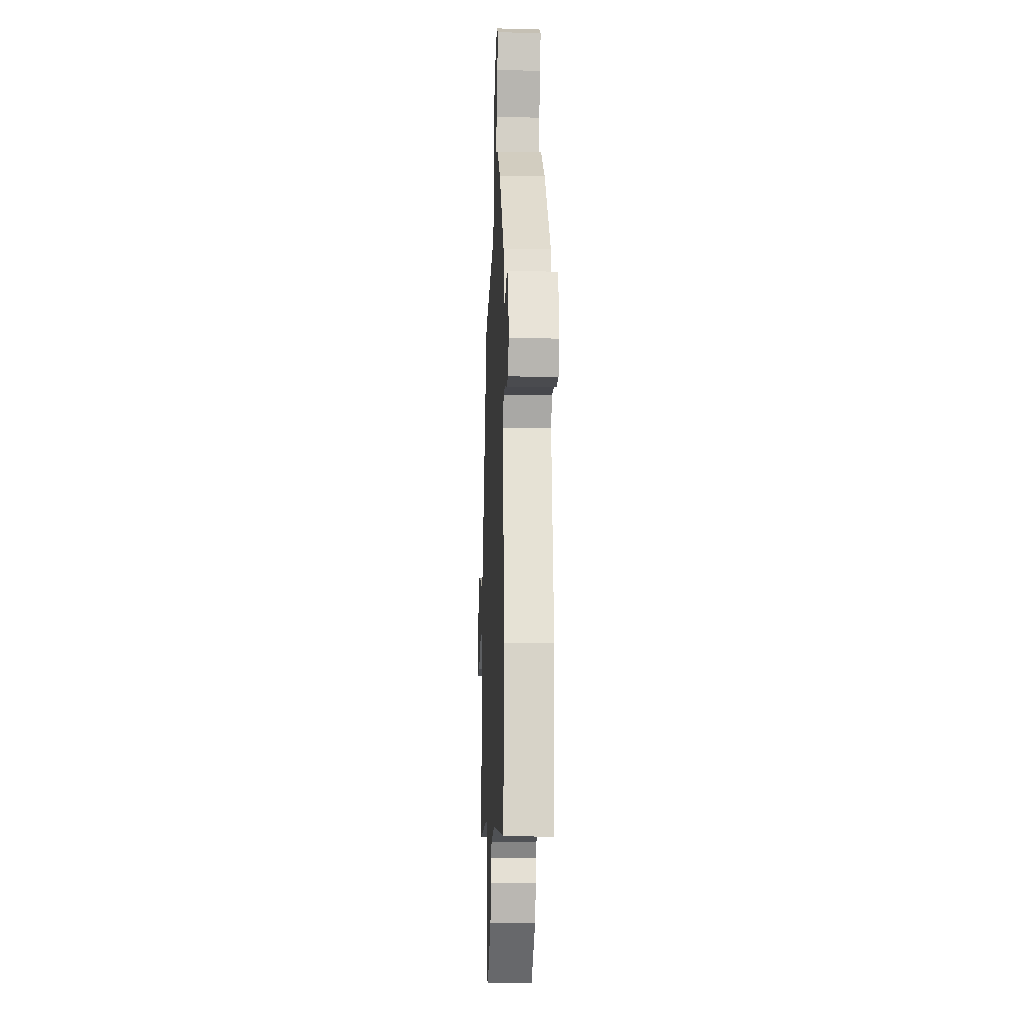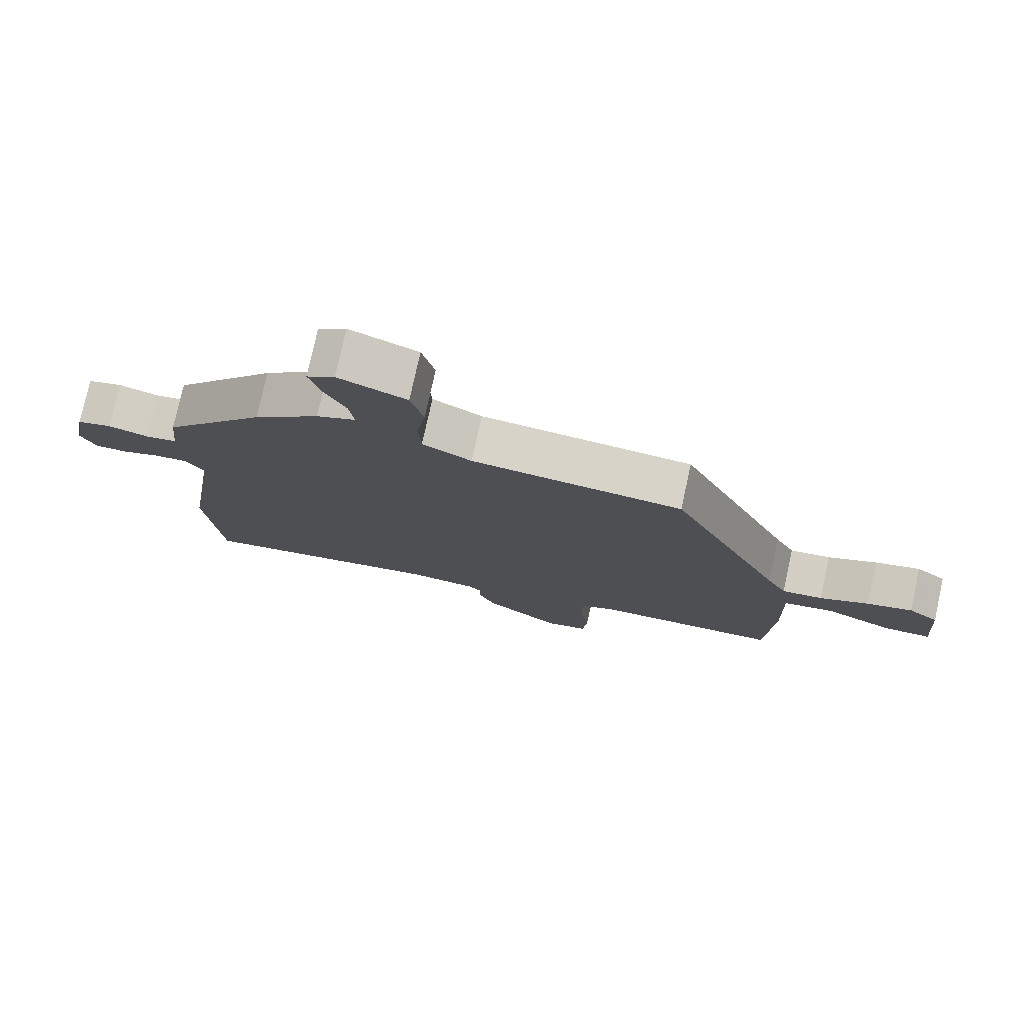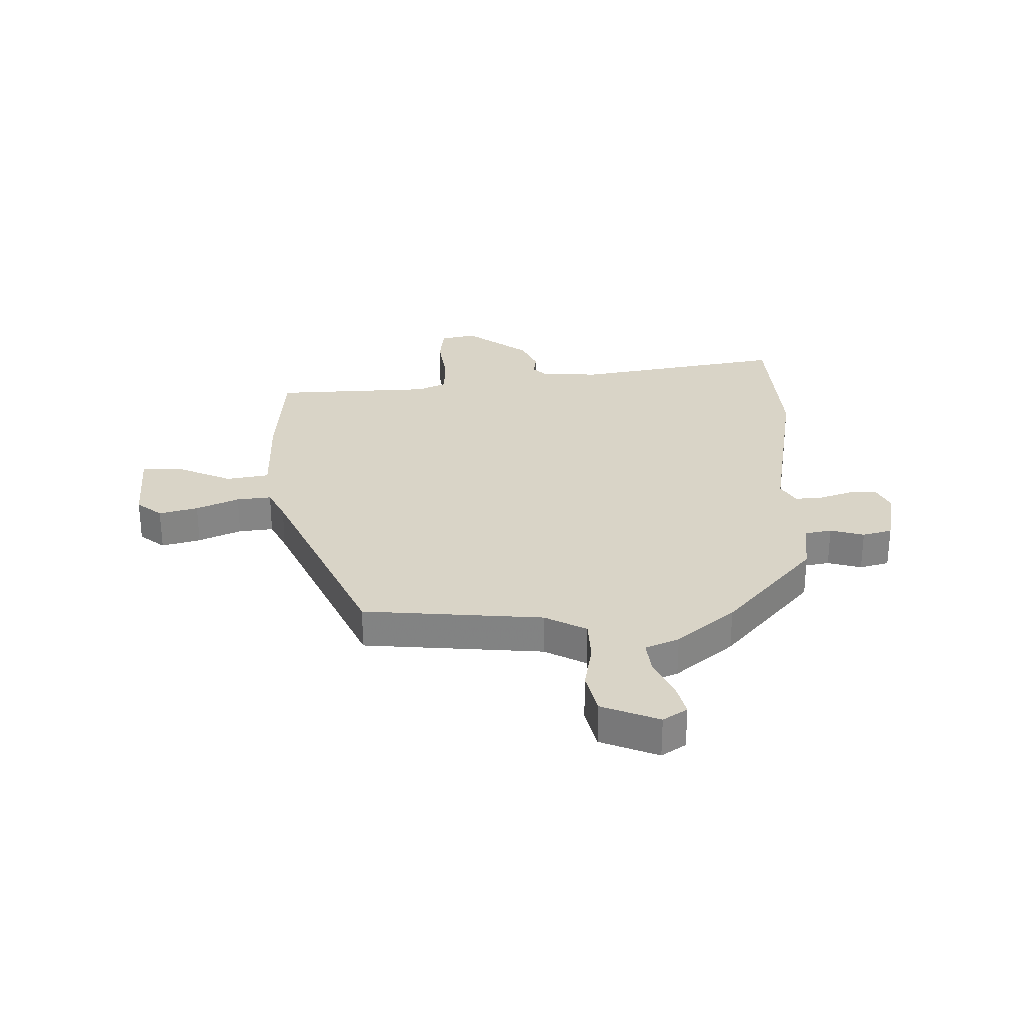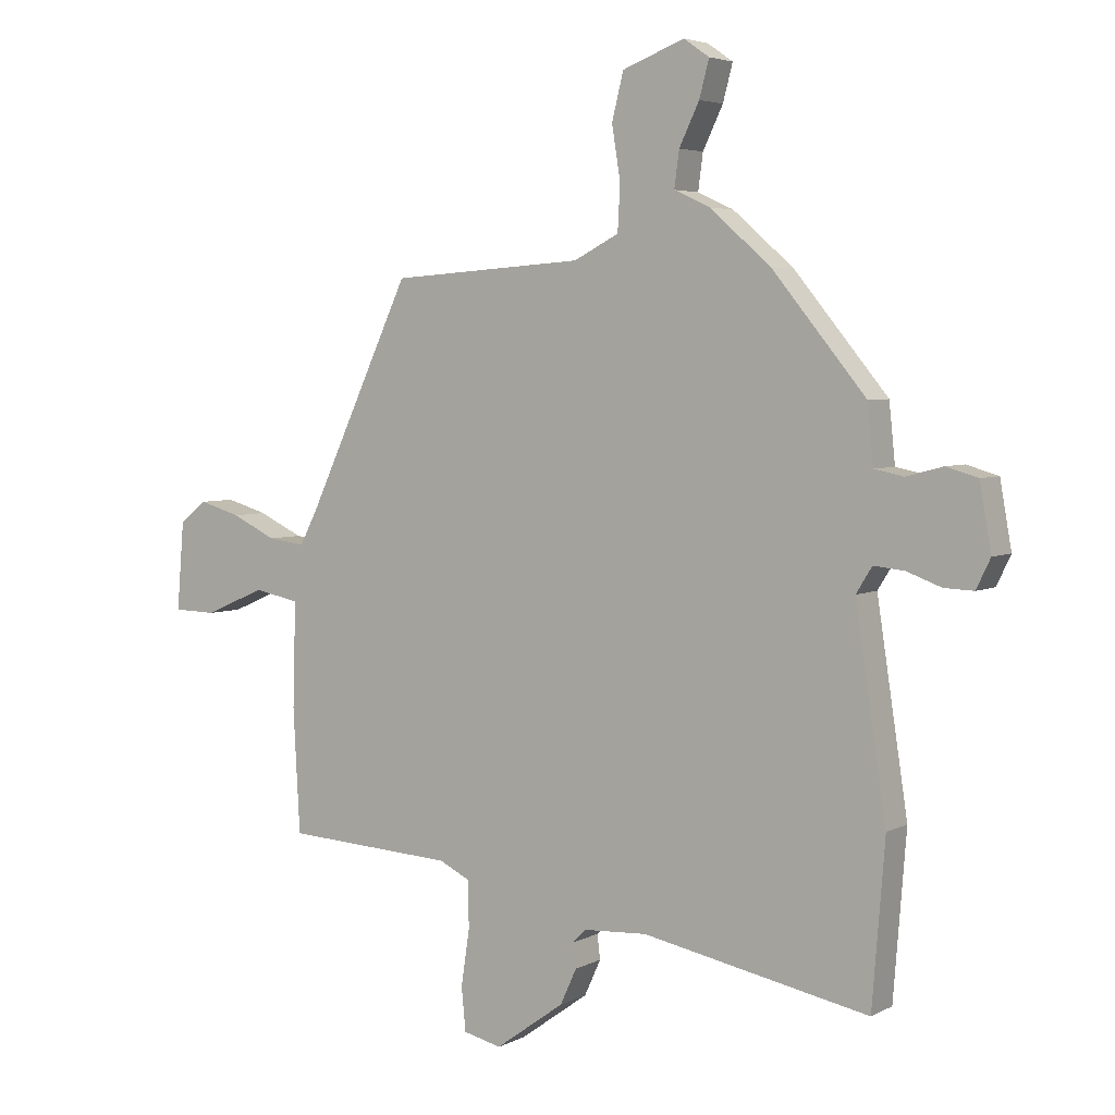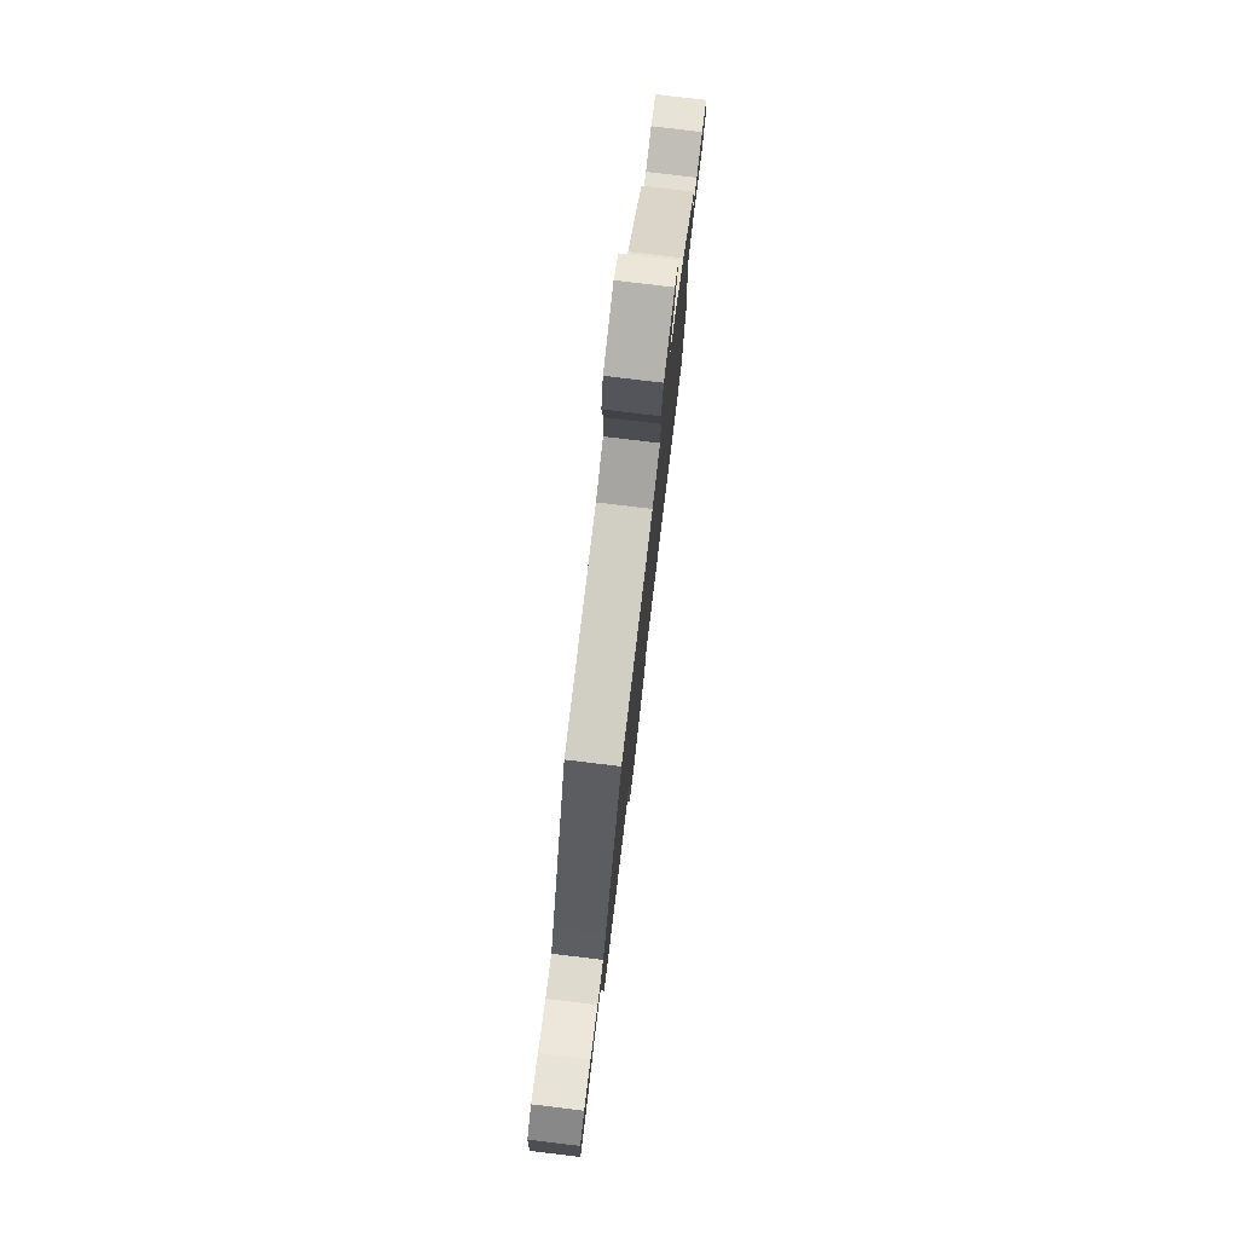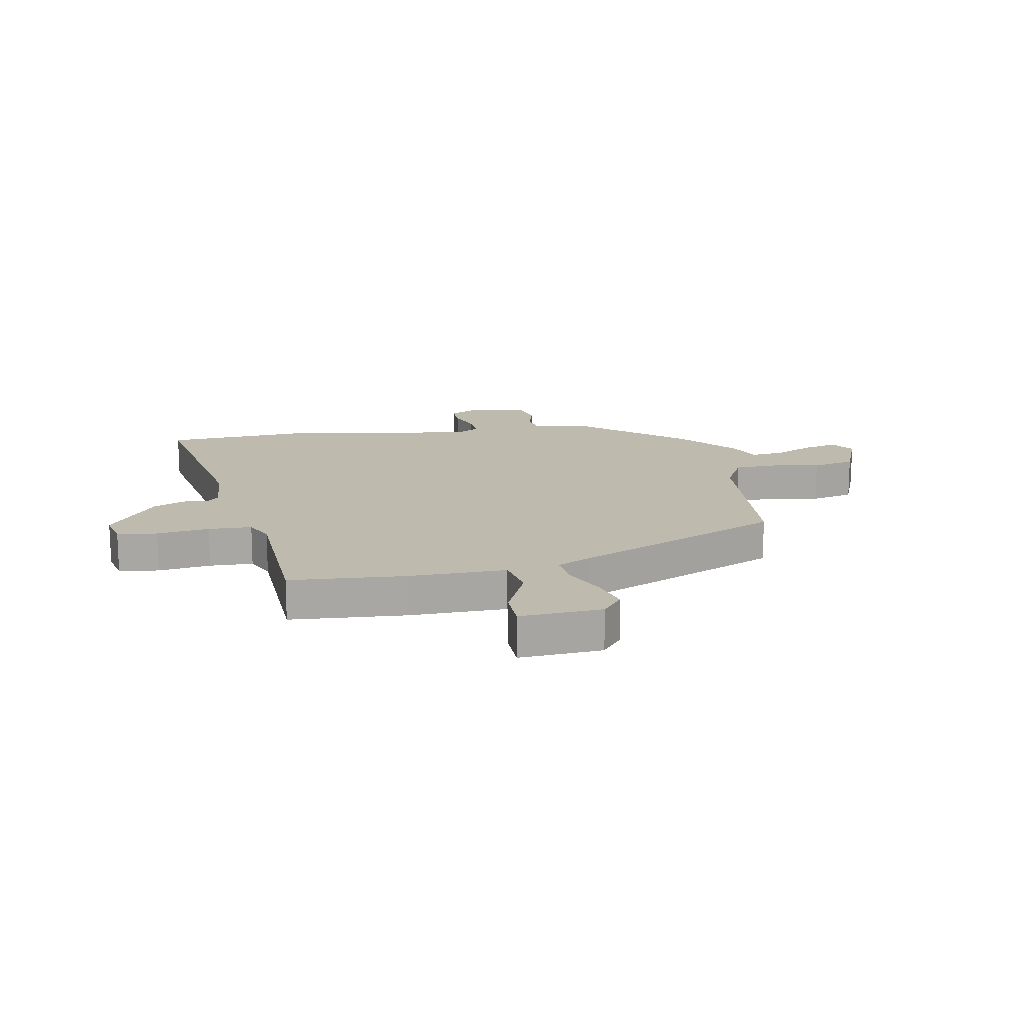
<metadata>
{"format":"obj","ext":"obj","renderer":"f3d","projection":"perspective","resolution":1024,"background":"white","views":[{"elev":-16.6,"azim":87.6,"up":"+Z"},{"elev":77.4,"azim":-167.6,"up":"+Z"},{"elev":28.6,"azim":-0.3,"up":"+Y"},{"elev":4.5,"azim":32.6,"up":"+Z"},{"elev":78.8,"azim":-83.1,"up":"+Z"},{"elev":15.8,"azim":-99.6,"up":"+Y"}]}
</metadata>
<code>
v -0.533 0.07 -0.452
v -0.544 0.07 -0.248
v -0.539 0.07 -0.075
v -0.614 0.07 -0.06
v -0.714 0.07 -0.103
v -0.785 0.07 -0.101
v -0.773 0.07 0.045
v -0.728 0.07 0.08
v -0.66 0.07 0.06
v -0.586 0.07 0.025
v -0.525 0.07 0.017
v -0.495 0.07 0.075
v -0.324 0.07 0.44
v -0.006 0.07 0.462
v 0.068 0.07 0.5
v 0.072 0.07 0.575
v 0.058 0.07 0.662
v 0.077 0.07 0.738
v 0.179 0.07 0.777
v 0.221 0.07 0.748
v 0.205 0.07 0.688
v 0.172 0.07 0.62
v 0.164 0.07 0.561
v 0.223 0.07 0.534
v 0.323 0.07 0.447
v 0.477 0.07 0.26
v 0.487 0.07 0.164
v 0.535 0.07 0.154
v 0.595 0.07 0.17
v 0.647 0.07 0.155
v 0.666 0.07 0.048
v 0.643 0.07 0
v 0.594 0.07 0.002
v 0.537 0.07 0.023
v 0.487 0.07 0.028
v 0.461 0.07 -0.014
v 0.512 0.07 -0.347
v 0.491 0.07 -0.614
v 0.118 0.07 -0.54
v 0.013 0.07 -0.546
v -0.009 0.07 -0.568
v -0.004 0.07 -0.608
v -0.031 0.07 -0.667
v -0.145 0.07 -0.749
v -0.208 0.07 -0.734
v -0.215 0.07 -0.663
v -0.201 0.07 -0.57
v -0.202 0.07 -0.493
v -0.253 0.07 -0.468
v -0.533 0 -0.452
v -0.544 0 -0.248
v -0.539 0 -0.075
v -0.614 0 -0.06
v -0.714 0 -0.103
v -0.785 0 -0.101
v -0.773 0 0.045
v -0.728 0 0.08
v -0.66 0 0.06
v -0.586 0 0.025
v -0.525 0 0.017
v -0.495 0 0.075
v -0.324 0 0.44
v -0.006 0 0.462
v 0.068 0 0.5
v 0.072 0 0.575
v 0.058 0 0.662
v 0.077 0 0.738
v 0.179 0 0.777
v 0.221 0 0.748
v 0.205 0 0.688
v 0.172 0 0.62
v 0.164 0 0.561
v 0.223 0 0.534
v 0.323 0 0.447
v 0.477 0 0.26
v 0.487 0 0.164
v 0.535 0 0.154
v 0.595 0 0.17
v 0.647 0 0.155
v 0.666 0 0.048
v 0.643 0 0
v 0.594 0 0.002
v 0.537 0 0.023
v 0.487 0 0.028
v 0.461 0 -0.014
v 0.512 0 -0.347
v 0.491 0 -0.614
v 0.118 0 -0.54
v 0.013 0 -0.546
v -0.009 0 -0.568
v -0.004 0 -0.608
v -0.031 0 -0.667
v -0.145 0 -0.749
v -0.208 0 -0.734
v -0.215 0 -0.663
v -0.201 0 -0.57
v -0.202 0 -0.493
v -0.253 0 -0.468
f 44 45 46 47
f 44 47 48
f 41 42 43 44
f 41 44 48
f 40 41 48 49
f 36 37 38 39
f 35 36 39 40
f 31 32 33 34
f 31 34 35
f 28 29 30 31
f 27 28 31 35
f 23 24 25 26
f 23 26 27 35
f 19 20 21 22
f 19 22 23
f 16 17 18 19
f 15 16 19 23
f 12 13 14
f 11 12 14 15
f 7 8 9 10
f 7 10 11
f 4 5 6 7
f 3 4 7 11
f 49 1 2 3
f 23 35 40 49
f 15 23 49
f 3 11 15 49
f 96 95 94 93
f 97 96 93
f 93 92 91 90
f 97 93 90
f 98 97 90 89
f 88 87 86 85
f 89 88 85 84
f 83 82 81 80
f 84 83 80
f 80 79 78 77
f 84 80 77 76
f 75 74 73 72
f 84 76 75 72
f 71 70 69 68
f 72 71 68
f 68 67 66 65
f 72 68 65 64
f 63 62 61
f 64 63 61 60
f 59 58 57 56
f 60 59 56
f 56 55 54 53
f 60 56 53 52
f 52 51 50 98
f 98 89 84 72
f 98 72 64
f 98 64 60 52
f 1 50 51 2
f 2 51 52 3
f 3 52 53 4
f 4 53 54 5
f 5 54 55 6
f 6 55 56 7
f 7 56 57 8
f 8 57 58 9
f 9 58 59 10
f 10 59 60 11
f 11 60 61 12
f 12 61 62 13
f 13 62 63 14
f 14 63 64 15
f 15 64 65 16
f 16 65 66 17
f 17 66 67 18
f 18 67 68 19
f 19 68 69 20
f 20 69 70 21
f 21 70 71 22
f 22 71 72 23
f 23 72 73 24
f 24 73 74 25
f 25 74 75 26
f 26 75 76 27
f 27 76 77 28
f 28 77 78 29
f 29 78 79 30
f 30 79 80 31
f 31 80 81 32
f 32 81 82 33
f 33 82 83 34
f 34 83 84 35
f 35 84 85 36
f 36 85 86 37
f 37 86 87 38
f 38 87 88 39
f 39 88 89 40
f 40 89 90 41
f 41 90 91 42
f 42 91 92 43
f 43 92 93 44
f 44 93 94 45
f 45 94 95 46
f 46 95 96 47
f 47 96 97 48
f 48 97 98 49
f 49 98 50 1

</code>
